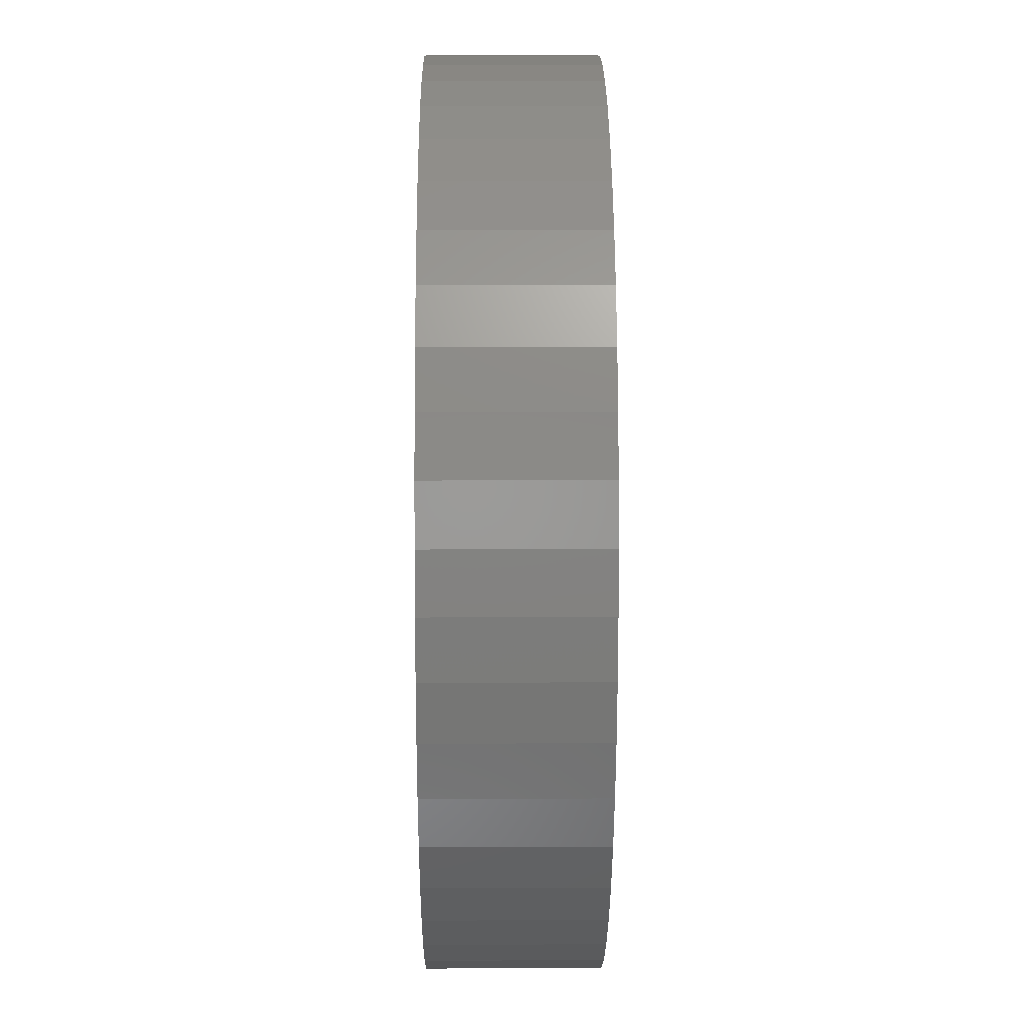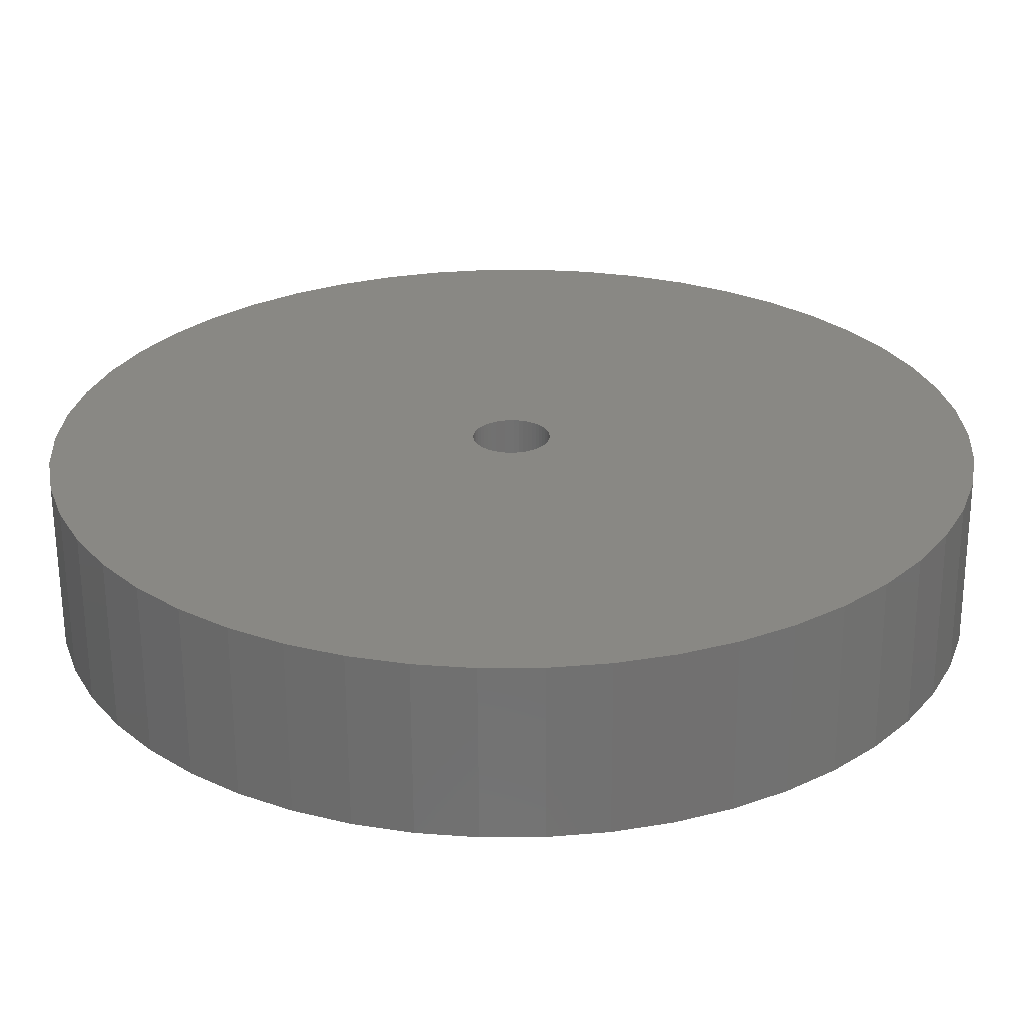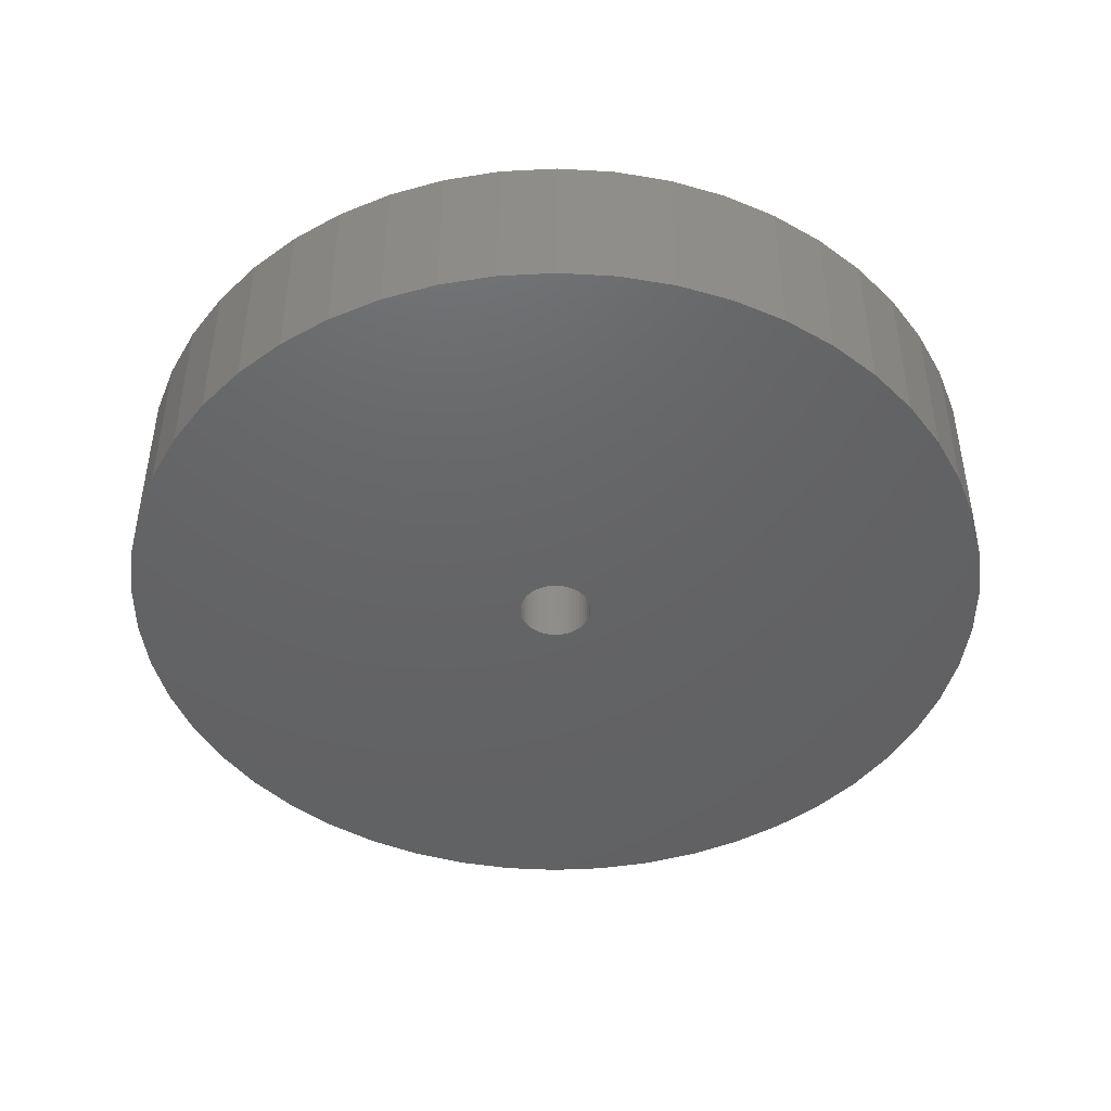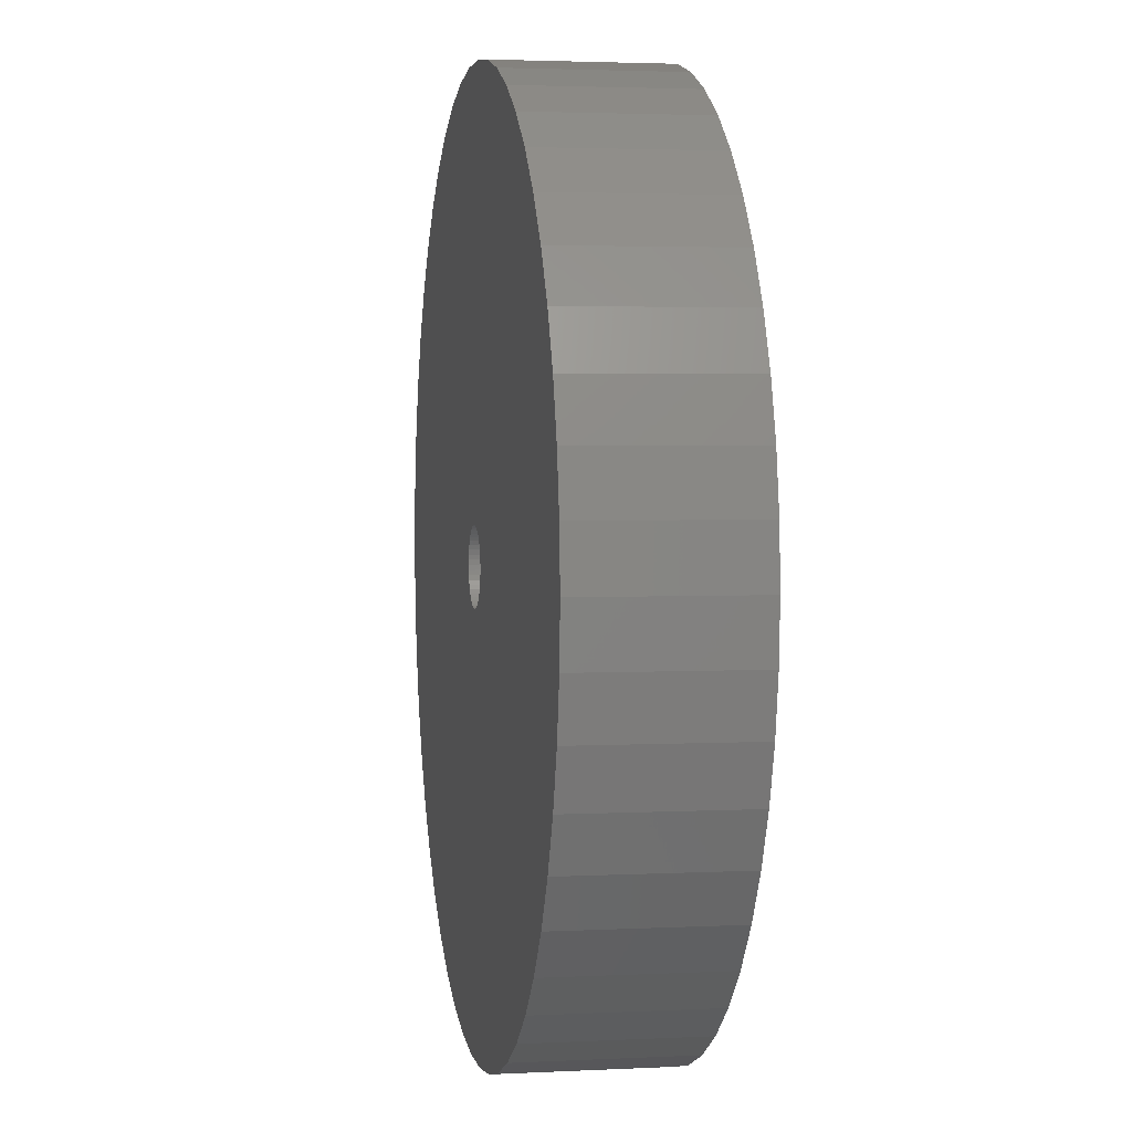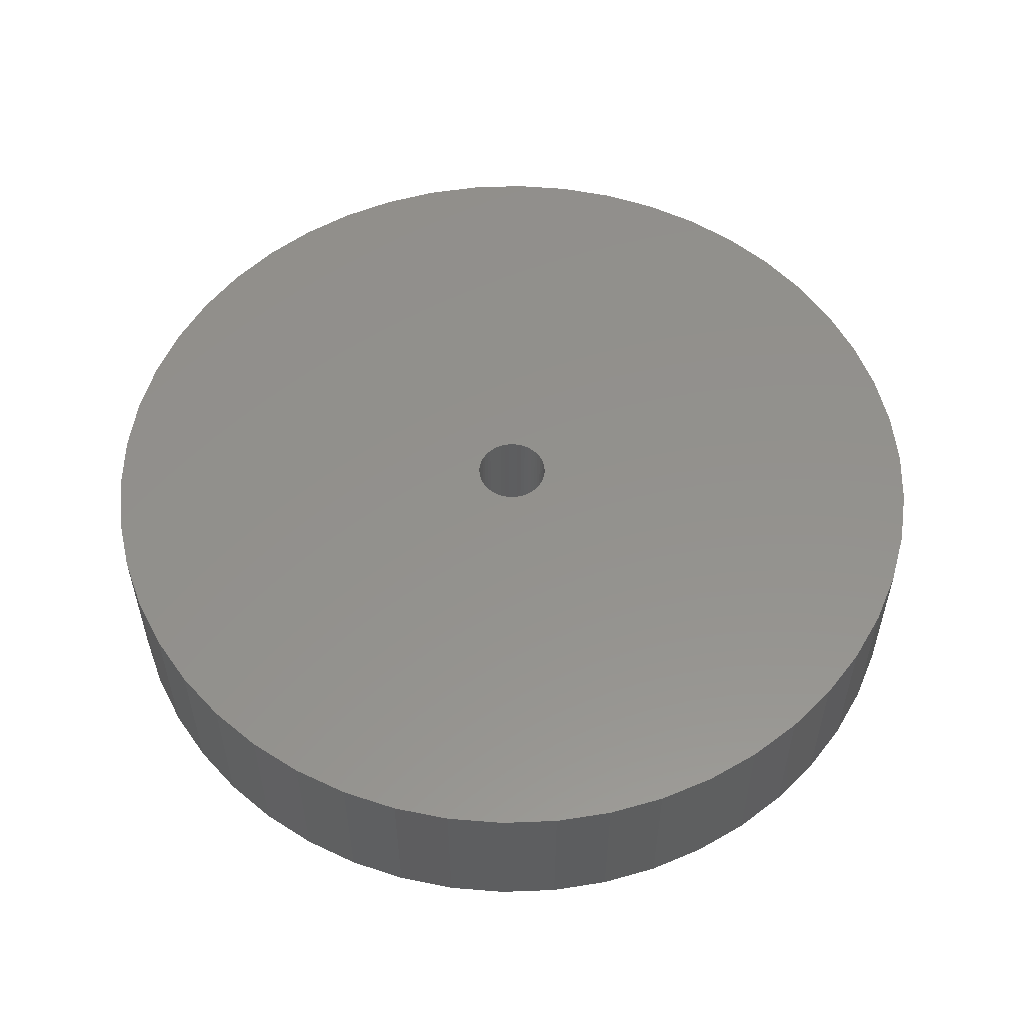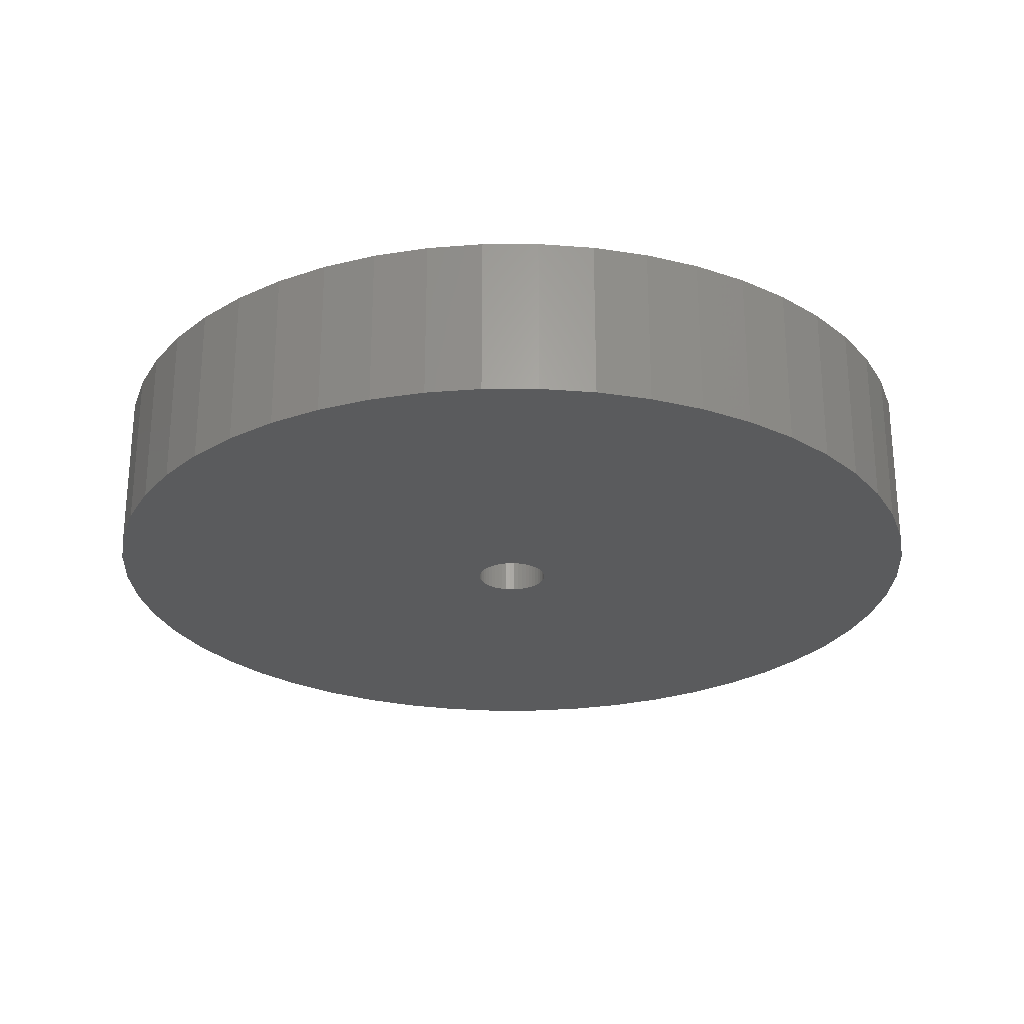
<metadata>
{"format":"stl","ext":"stl","renderer":"f3d","projection":"perspective","resolution":1024,"background":"white","views":[{"elev":11.1,"azim":-90.5,"up":"+Y"},{"elev":-63.1,"azim":-179.7,"up":"+Y"},{"elev":-45.5,"azim":-140.6,"up":"+Z"},{"elev":2.9,"azim":80.0,"up":"+Y"},{"elev":55.0,"azim":-23.9,"up":"+Z"},{"elev":-25.8,"azim":-14.2,"up":"+Z"}]}
</metadata>
<code>
# stl→obj: 200 verts, 400 faces
v 21.5 0 4
v 21.33 2.695 -4
v 21.33 2.695 4
v 21.5 0 -4
v -21.5 0 -4
v -21.33 2.695 4
v -21.33 2.695 -4
v -21.5 0 4
v 1.35 21.46 -4
v -1.35 21.46 4
v 1.35 21.46 4
v -1.35 21.46 -4
v -1.35 -21.46 -4
v 1.35 -21.46 4
v -1.35 -21.46 4
v 1.35 -21.46 -4
v 15.67 14.72 -4
v 13.7 16.57 4
v 15.67 14.72 4
v 13.7 16.57 -4
v -13.7 16.57 -4
v -15.67 14.72 4
v -13.7 16.57 4
v -15.67 14.72 -4
v -6.644 20.45 -4
v -9.154 19.45 4
v -6.644 20.45 4
v -9.154 19.45 -4
v 18.84 -10.36 4
v 19.99 -7.915 -4
v 19.99 -7.915 4
v 18.84 -10.36 -4
v 19.99 7.915 4
v 18.84 10.36 -4
v 18.84 10.36 4
v 19.99 7.915 -4
v 17.39 12.64 -4
v 17.39 12.64 4
v 9.154 19.45 -4
v 6.644 20.45 4
v 9.154 19.45 4
v 6.644 20.45 -4
v 11.52 18.15 -4
v 11.52 18.15 4
v -19.99 7.915 -4
v -18.84 10.36 4
v -18.84 10.36 -4
v -19.99 7.915 4
v -17.39 12.64 -4
v -17.39 12.64 4
v -20.82 5.347 -4
v -20.82 5.347 4
v -4.029 21.12 -4
v -4.029 21.12 4
v 20.82 5.347 4
v 20.82 5.347 -4
v 4.029 21.12 4
v 4.029 21.12 -4
v 1.8 0 4
v 1.786 0.2256 4
v 21.33 -2.695 4
v 1.743 0.4476 4
v 1.786 -0.2256 4
v 1.674 0.6626 4
v 20.82 -5.347 4
v 1.577 0.8672 4
v 1.743 -0.4476 4
v 1.456 1.058 4
v 1.312 1.232 4
v 1.674 -0.6626 4
v 1.147 1.387 4
v 0.9645 1.52 4
v 1.577 -0.8672 4
v 0.7664 1.629 4
v 17.39 -12.64 4
v 0.5562 1.712 4
v 1.456 -1.058 4
v 15.67 -14.72 4
v 0.3373 1.768 4
v 0.113 1.796 4
v -0.113 1.796 4
v -0.3373 1.768 4
v -0.5562 1.712 4
v -0.7664 1.629 4
v -0.9645 1.52 4
v -11.52 18.15 4
v -1.147 1.387 4
v -1.312 1.232 4
v -1.456 1.058 4
v 1.312 -1.232 4
v 13.7 -16.57 4
v 1.147 -1.387 4
v 11.52 -18.15 4
v 0.9645 -1.52 4
v 9.154 -19.45 4
v 0.7664 -1.629 4
v 6.644 -20.45 4
v 0.5562 -1.712 4
v 4.029 -21.12 4
v 0.3373 -1.768 4
v 0.113 -1.796 4
v -0.113 -1.796 4
v -0.3373 -1.768 4
v -4.029 -21.12 4
v -0.5562 -1.712 4
v -6.644 -20.45 4
v -0.7664 -1.629 4
v -9.154 -19.45 4
v -0.9645 -1.52 4
v -11.52 -18.15 4
v -1.147 -1.387 4
v -13.7 -16.57 4
v -1.312 -1.232 4
v -15.67 -14.72 4
v -1.456 -1.058 4
v -17.39 -12.64 4
v -1.577 -0.8672 4
v -18.84 -10.36 4
v -1.674 -0.6626 4
v -19.99 -7.915 4
v -1.743 -0.4476 4
v -20.82 -5.347 4
v -1.786 -0.2256 4
v -21.33 -2.695 4
v -1.8 0 4
v -1.577 0.8672 4
v -1.674 0.6626 4
v -1.743 0.4476 4
v -1.786 0.2256 4
v -11.52 18.15 -4
v 17.39 -12.64 -4
v 15.67 -14.72 -4
v 20.82 -5.347 -4
v 21.33 -2.695 -4
v -18.84 -10.36 -4
v -19.99 -7.915 -4
v 1.8 0 -4
v 1.786 -0.2256 -4
v 1.743 -0.4476 -4
v 1.786 0.2256 -4
v 1.674 -0.6626 -4
v 1.577 -0.8672 -4
v 1.743 0.4476 -4
v 1.456 -1.058 -4
v 1.312 -1.232 -4
v 13.7 -16.57 -4
v 1.674 0.6626 -4
v 1.147 -1.387 -4
v 11.52 -18.15 -4
v 0.9645 -1.52 -4
v 9.154 -19.45 -4
v 1.577 0.8672 -4
v 0.7664 -1.629 -4
v 6.644 -20.45 -4
v 0.5562 -1.712 -4
v 4.029 -21.12 -4
v 1.456 1.058 -4
v 0.3373 -1.768 -4
v 0.113 -1.796 -4
v -0.113 -1.796 -4
v -0.3373 -1.768 -4
v -4.029 -21.12 -4
v -0.5562 -1.712 -4
v -6.644 -20.45 -4
v -0.7664 -1.629 -4
v -9.154 -19.45 -4
v -0.9645 -1.52 -4
v -11.52 -18.15 -4
v -1.147 -1.387 -4
v -13.7 -16.57 -4
v -1.312 -1.232 -4
v -15.67 -14.72 -4
v -1.456 -1.058 -4
v 1.312 1.232 -4
v 1.147 1.387 -4
v 0.9645 1.52 -4
v 0.7664 1.629 -4
v 0.5562 1.712 -4
v 0.3373 1.768 -4
v 0.113 1.796 -4
v -0.113 1.796 -4
v -0.3373 1.768 -4
v -0.5562 1.712 -4
v -0.7664 1.629 -4
v -0.9645 1.52 -4
v -1.147 1.387 -4
v -1.312 1.232 -4
v -1.456 1.058 -4
v -1.577 0.8672 -4
v -1.674 0.6626 -4
v -1.743 0.4476 -4
v -1.786 0.2256 -4
v -1.8 0 -4
v -17.39 -12.64 -4
v -1.577 -0.8672 -4
v -1.674 -0.6626 -4
v -1.743 -0.4476 -4
v -20.82 -5.347 -4
v -1.786 -0.2256 -4
v -21.33 -2.695 -4
f 1 2 3
f 2 1 4
f 5 6 7
f 6 5 8
f 9 10 11
f 10 9 12
f 13 14 15
f 14 13 16
f 17 18 19
f 18 17 20
f 21 22 23
f 22 21 24
f 25 26 27
f 26 25 28
f 29 30 31
f 30 29 32
f 33 34 35
f 34 33 36
f 35 37 38
f 37 35 34
f 39 40 41
f 40 39 42
f 43 41 44
f 41 43 39
f 45 46 47
f 46 45 48
f 49 22 24
f 22 49 50
f 51 48 45
f 48 51 52
f 53 27 54
f 27 53 25
f 55 36 33
f 36 55 56
f 3 56 55
f 56 3 2
f 38 17 19
f 17 38 37
f 42 57 40
f 57 42 58
f 58 11 57
f 11 58 9
f 20 44 18
f 44 20 43
f 47 50 49
f 50 47 46
f 7 52 51
f 52 7 6
f 59 1 3
f 60 3 55
f 1 59 61
f 62 55 33
f 63 61 59
f 64 33 35
f 61 63 65
f 66 35 38
f 67 65 63
f 68 38 19
f 65 67 31
f 69 19 18
f 70 31 67
f 71 18 44
f 31 70 29
f 72 44 41
f 73 29 70
f 74 41 40
f 29 73 75
f 76 40 57
f 77 75 73
f 75 77 78
f 3 60 59
f 55 62 60
f 33 64 62
f 35 66 64
f 38 68 66
f 79 57 11
f 19 69 68
f 18 71 69
f 44 72 71
f 41 74 72
f 40 76 74
f 57 79 76
f 11 80 79
f 11 81 80
f 10 81 11
f 81 10 82
f 54 82 10
f 82 54 83
f 27 83 54
f 83 27 84
f 26 84 27
f 84 26 85
f 86 85 26
f 85 86 87
f 23 87 86
f 87 23 88
f 22 88 23
f 88 22 89
f 90 78 77
f 78 90 91
f 92 91 90
f 91 92 93
f 94 93 92
f 93 94 95
f 96 95 94
f 95 96 97
f 98 97 96
f 97 98 99
f 100 99 98
f 99 100 14
f 101 14 100
f 102 14 101
f 15 102 103
f 104 103 105
f 106 105 107
f 108 107 109
f 110 109 111
f 112 111 113
f 102 15 14
f 114 113 115
f 116 115 117
f 118 117 119
f 120 119 121
f 122 121 123
f 124 123 125
f 50 89 22
f 103 104 15
f 89 50 126
f 105 106 104
f 46 126 50
f 107 108 106
f 126 46 127
f 109 110 108
f 48 127 46
f 111 112 110
f 127 48 128
f 113 114 112
f 52 128 48
f 115 116 114
f 128 52 129
f 117 118 116
f 6 129 52
f 119 120 118
f 129 6 125
f 121 122 120
f 8 125 6
f 123 124 122
f 125 8 124
f 28 86 26
f 86 28 130
f 130 23 86
f 23 130 21
f 12 54 10
f 54 12 53
f 78 131 75
f 131 78 132
f 31 133 65
f 133 31 30
f 65 134 61
f 134 65 133
f 135 120 136
f 120 135 118
f 137 4 134
f 138 134 133
f 4 137 2
f 139 133 30
f 140 2 137
f 141 30 32
f 2 140 56
f 142 32 131
f 143 56 140
f 144 131 132
f 56 143 36
f 145 132 146
f 147 36 143
f 148 146 149
f 36 147 34
f 150 149 151
f 152 34 147
f 153 151 154
f 34 152 37
f 155 154 156
f 157 37 152
f 37 157 17
f 134 138 137
f 133 139 138
f 30 141 139
f 32 142 141
f 131 144 142
f 158 156 16
f 132 145 144
f 146 148 145
f 149 150 148
f 151 153 150
f 154 155 153
f 156 158 155
f 16 159 158
f 16 160 159
f 13 160 16
f 160 13 161
f 162 161 13
f 161 162 163
f 164 163 162
f 163 164 165
f 166 165 164
f 165 166 167
f 168 167 166
f 167 168 169
f 170 169 168
f 169 170 171
f 172 171 170
f 171 172 173
f 174 17 157
f 17 174 20
f 175 20 174
f 20 175 43
f 176 43 175
f 43 176 39
f 177 39 176
f 39 177 42
f 178 42 177
f 42 178 58
f 179 58 178
f 58 179 9
f 180 9 179
f 181 9 180
f 12 181 182
f 53 182 183
f 25 183 184
f 28 184 185
f 130 185 186
f 21 186 187
f 181 12 9
f 24 187 188
f 49 188 189
f 47 189 190
f 45 190 191
f 51 191 192
f 7 192 193
f 194 173 172
f 182 53 12
f 173 194 195
f 183 25 53
f 135 195 194
f 184 28 25
f 195 135 196
f 185 130 28
f 136 196 135
f 186 21 130
f 196 136 197
f 187 24 21
f 198 197 136
f 188 49 24
f 197 198 199
f 189 47 49
f 200 199 198
f 190 45 47
f 199 200 193
f 191 51 45
f 5 193 200
f 192 7 51
f 193 5 7
f 151 93 95
f 93 151 149
f 146 78 91
f 78 146 132
f 75 32 29
f 32 75 131
f 61 4 1
f 4 61 134
f 136 122 198
f 122 136 120
f 154 95 97
f 95 154 151
f 156 97 99
f 97 156 154
f 16 99 14
f 99 16 156
f 162 15 104
f 15 162 13
f 166 106 108
f 106 166 164
f 164 104 106
f 104 164 162
f 172 116 194
f 116 172 114
f 172 112 114
f 112 172 170
f 198 124 200
f 124 198 122
f 200 8 5
f 8 200 124
f 149 91 93
f 91 149 146
f 194 118 135
f 118 194 116
f 168 108 110
f 108 168 166
f 170 110 112
f 110 170 168
f 137 60 140
f 60 137 59
f 125 192 129
f 192 125 193
f 181 80 81
f 80 181 180
f 159 102 101
f 102 159 160
f 175 69 71
f 69 175 174
f 187 87 88
f 87 187 186
f 184 83 84
f 83 184 183
f 147 66 152
f 66 147 64
f 140 62 143
f 62 140 60
f 178 74 76
f 74 178 177
f 179 76 79
f 76 179 178
f 176 71 72
f 71 176 175
f 127 189 126
f 189 127 190
f 128 190 127
f 190 128 191
f 183 82 83
f 82 183 182
f 158 101 100
f 101 158 159
f 143 64 147
f 64 143 62
f 157 69 174
f 69 157 68
f 152 68 157
f 68 152 66
f 180 79 80
f 79 180 179
f 177 72 74
f 72 177 176
f 126 188 89
f 188 126 189
f 89 187 88
f 187 89 188
f 129 191 128
f 191 129 192
f 185 84 85
f 84 185 184
f 186 85 87
f 85 186 185
f 182 81 82
f 81 182 181
f 138 59 137
f 59 138 63
f 150 96 94
f 96 150 153
f 145 92 90
f 92 145 148
f 139 63 138
f 63 139 67
f 117 196 119
f 196 117 195
f 142 70 141
f 70 142 73
f 145 77 144
f 77 145 90
f 161 105 103
f 105 161 163
f 113 173 115
f 173 113 171
f 119 197 121
f 197 119 196
f 153 98 96
f 98 153 155
f 155 100 98
f 100 155 158
f 148 94 92
f 94 148 150
f 141 67 139
f 67 141 70
f 144 73 142
f 73 144 77
f 160 103 102
f 103 160 161
f 163 107 105
f 107 163 165
f 167 111 109
f 111 167 169
f 169 113 111
f 113 169 171
f 121 199 123
f 199 121 197
f 123 193 125
f 193 123 199
f 165 109 107
f 109 165 167
f 115 195 117
f 195 115 173

</code>
